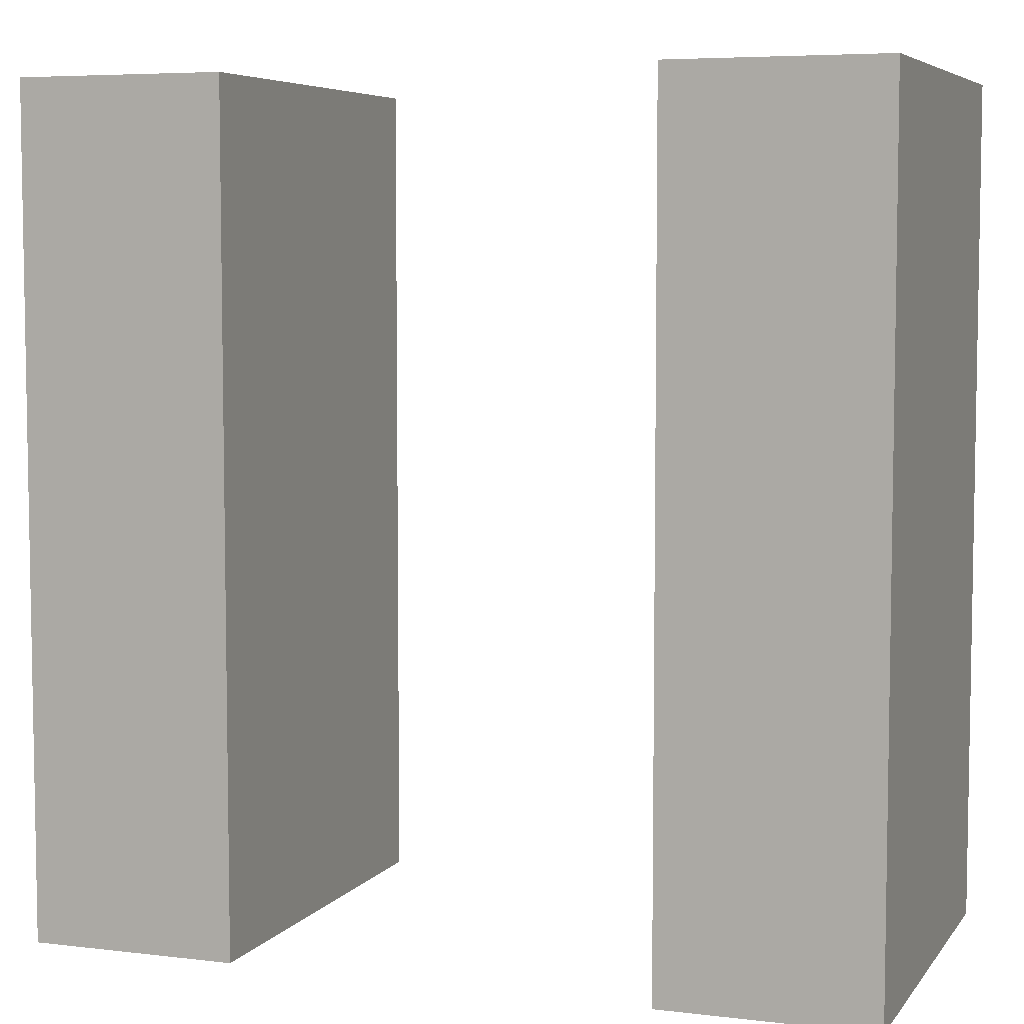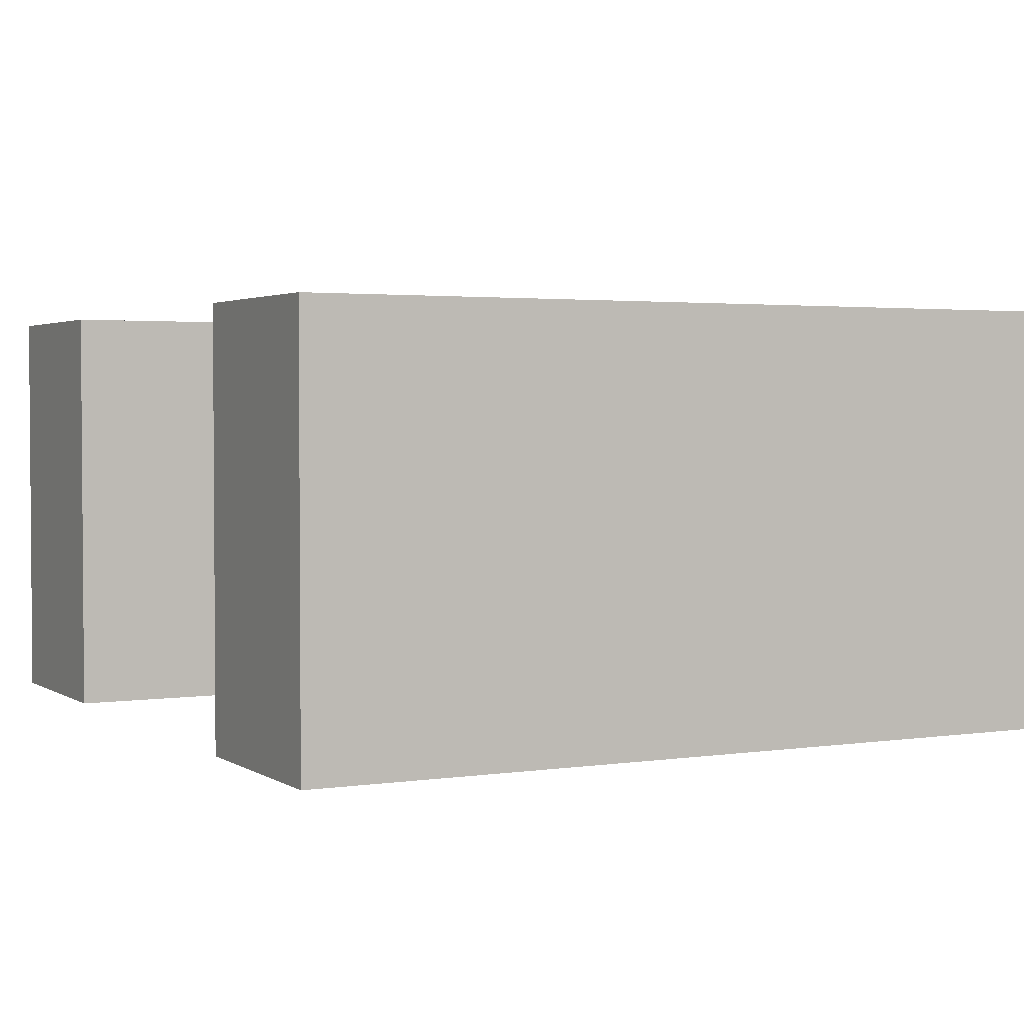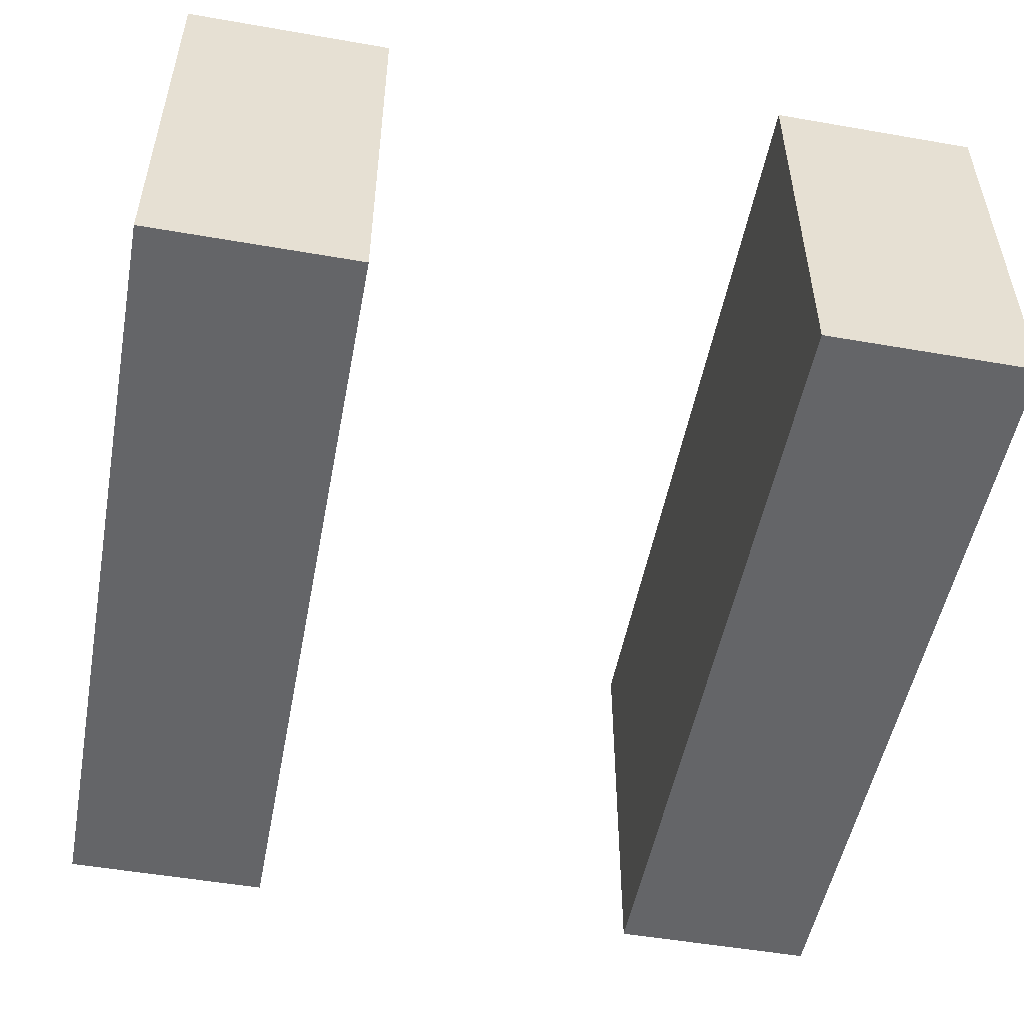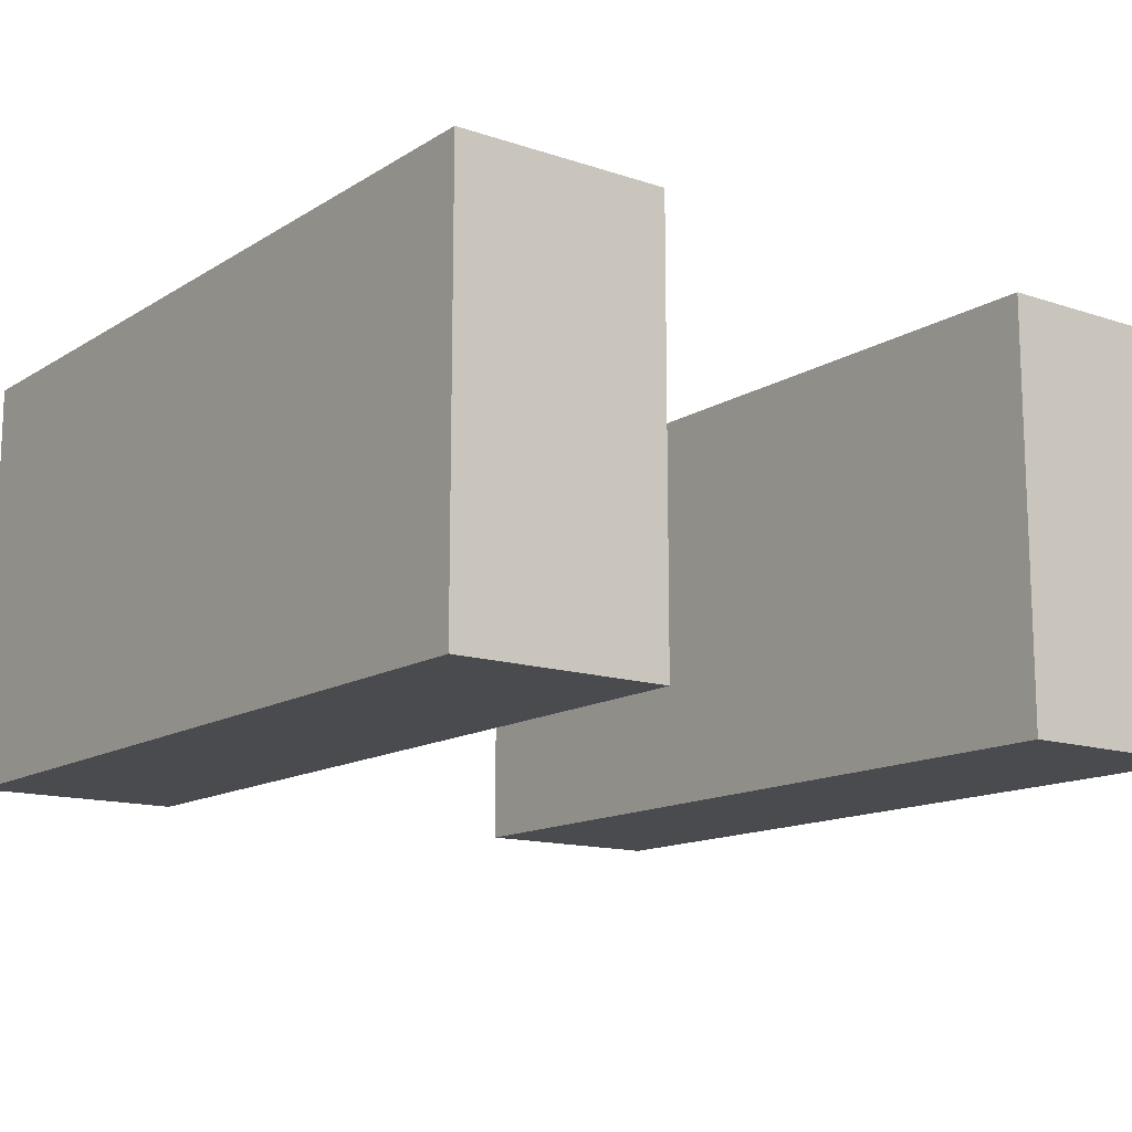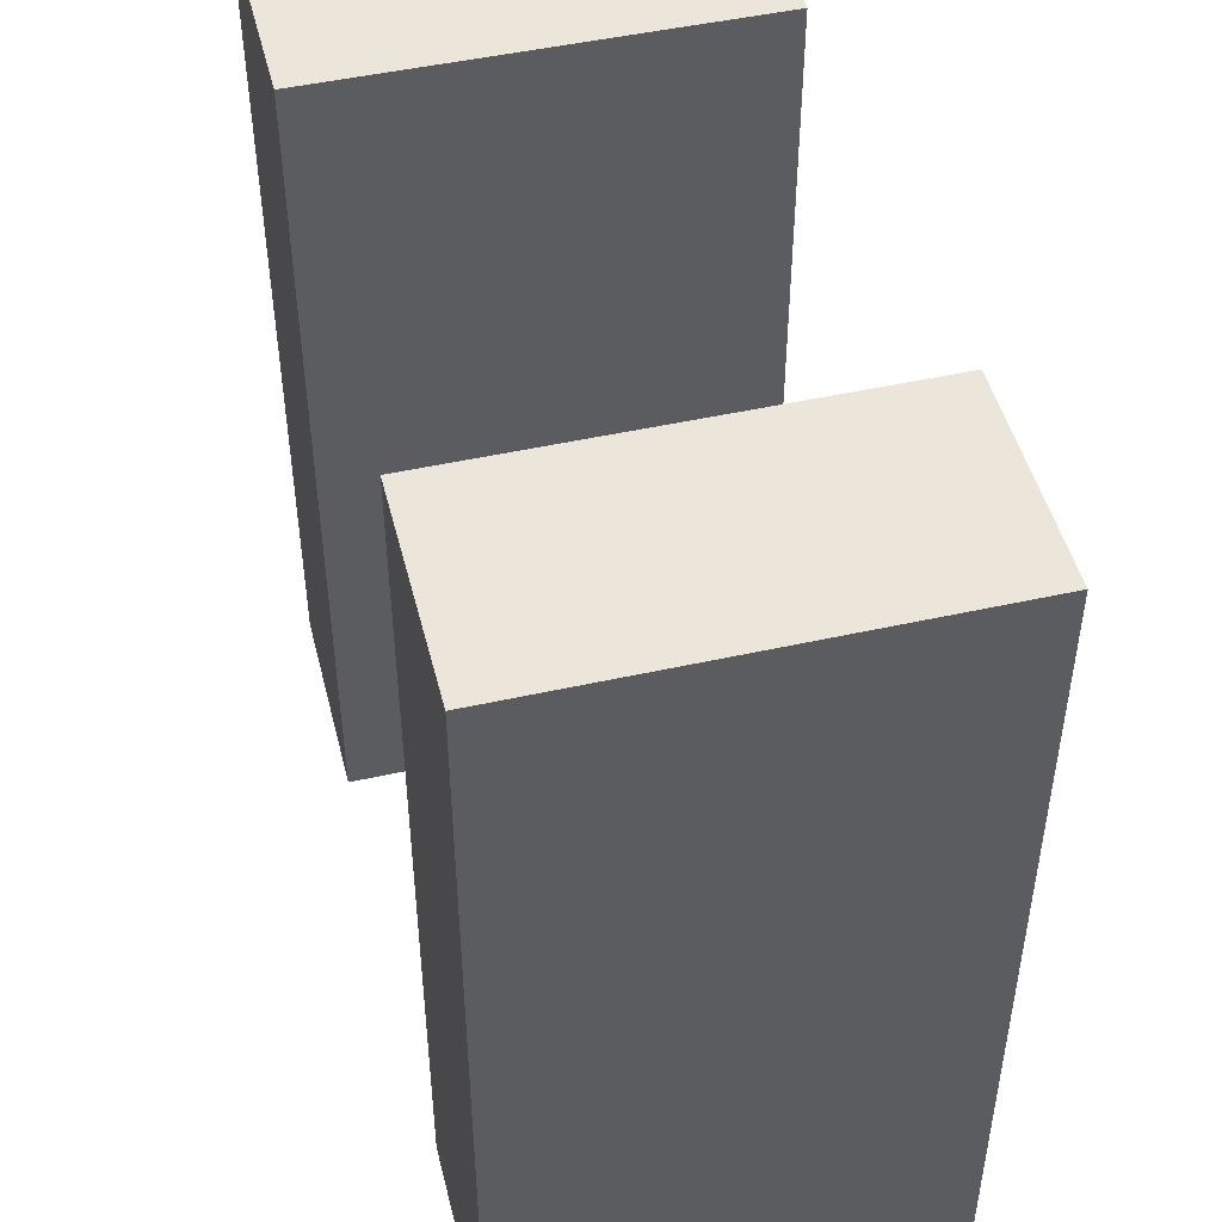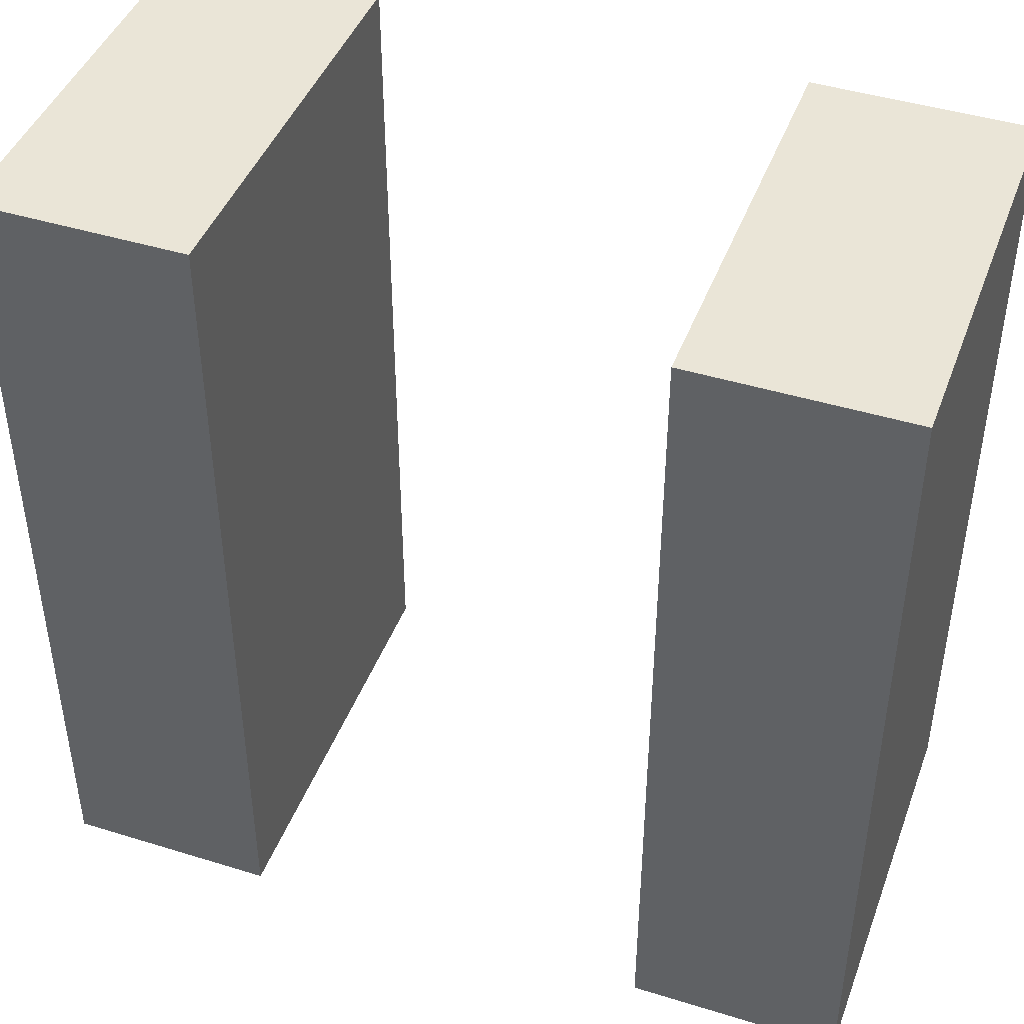
<metadata>
{"format":"obj","ext":"obj","renderer":"f3d","projection":"perspective","resolution":1024,"background":"white","views":[{"elev":6.0,"azim":-160.0,"up":"+Z"},{"elev":2.6,"azim":62.5,"up":"+Y"},{"elev":-51.6,"azim":-10.7,"up":"+Y"},{"elev":-13.7,"azim":143.4,"up":"+Y"},{"elev":48.2,"azim":-104.0,"up":"+Z"},{"elev":44.1,"azim":19.9,"up":"+Z"}]}
</metadata>
<code>
o object1
g object1
v 1.5 1 -1.5
v 1 1 -1.5
v 1 0 -1.5
v 1.5 0 -1.5
v 1.5 0 0.5
v 1 0 0.5
v 1.5 1 0.5
v 1 1 0.5
f 4 3 1
f 3 2 1
f 5 6 4
f 6 3 4
f 7 8 5
f 8 6 5
f 4 1 5
f 1 7 5
f 1 2 7
f 2 8 7
f 6 8 3
f 8 2 3
o object2
g object2
v -0.5 1 -1.5
v 0 1 -1.5
v 0 0 -1.5
v -0.5 0 -1.5
v -0.5 1 0.5
v 0 1 0.5
v 0 0 0.5
v -0.5 0 0.5
f 9 10 12
f 10 11 12
f 13 14 10
f 13 10 9
f 16 15 13
f 15 14 13
f 16 13 12
f 13 9 12
f 12 11 15
f 12 15 16
f 11 10 15
f 10 14 15

</code>
